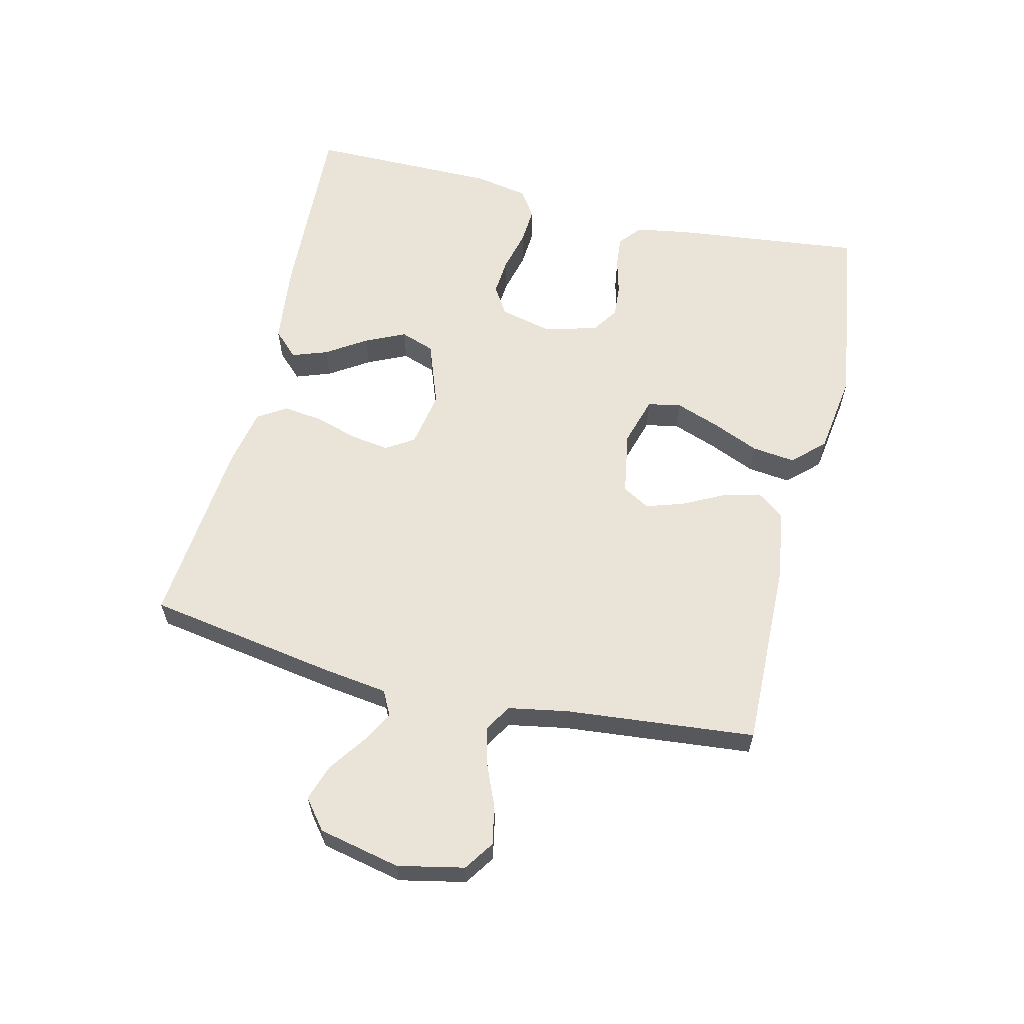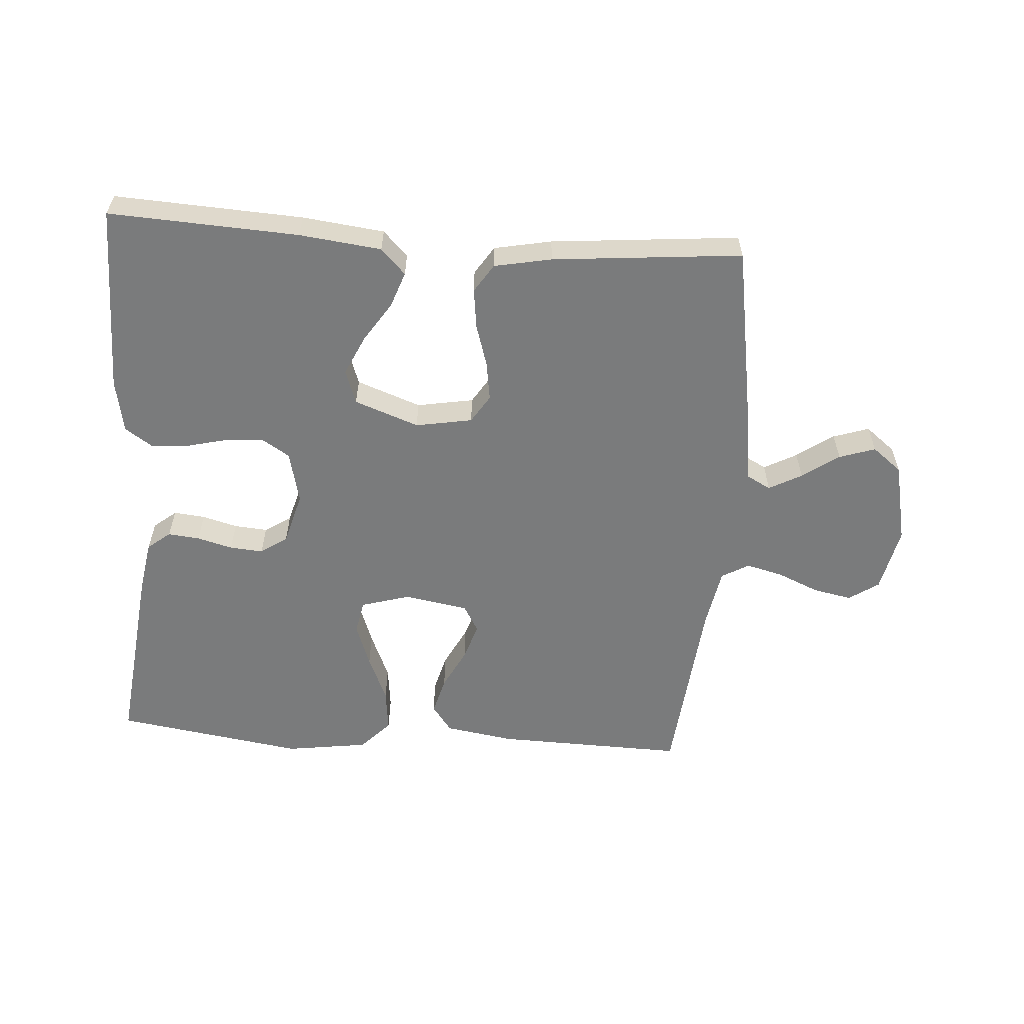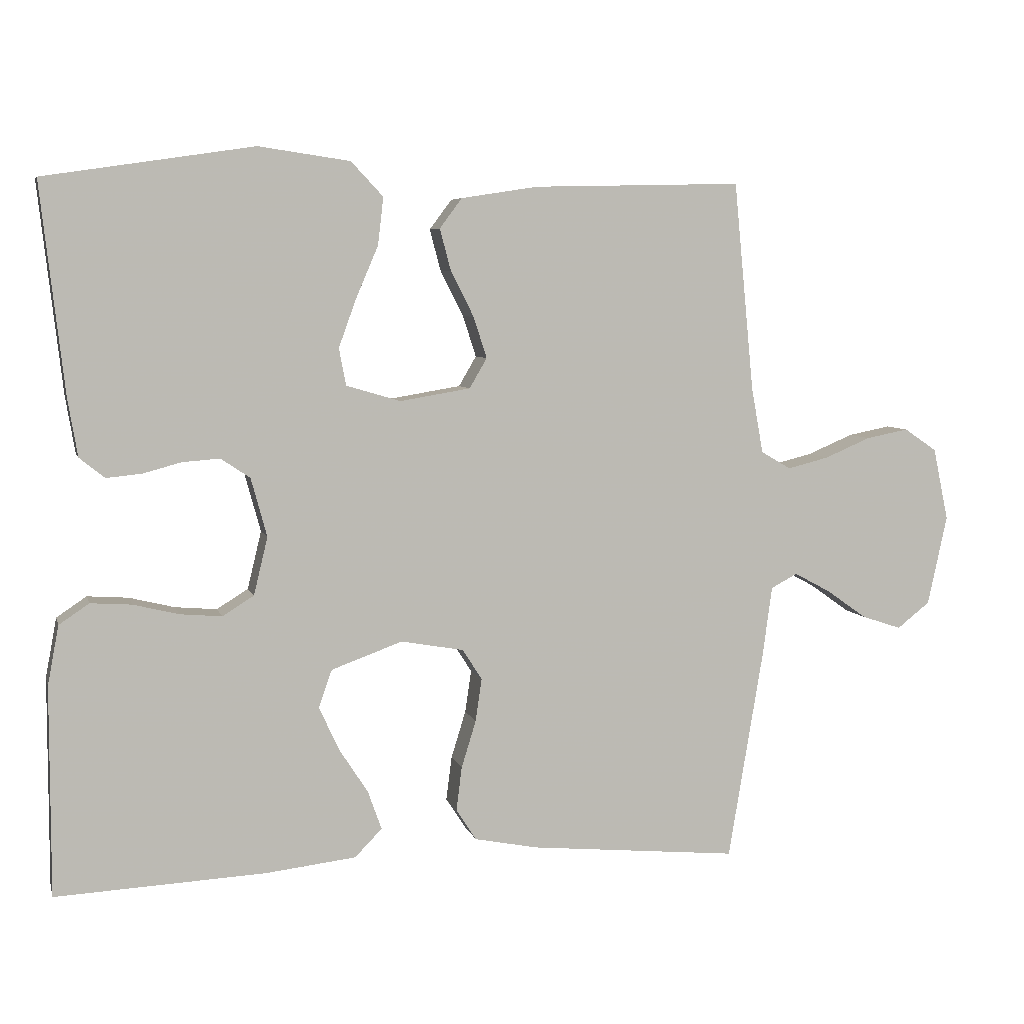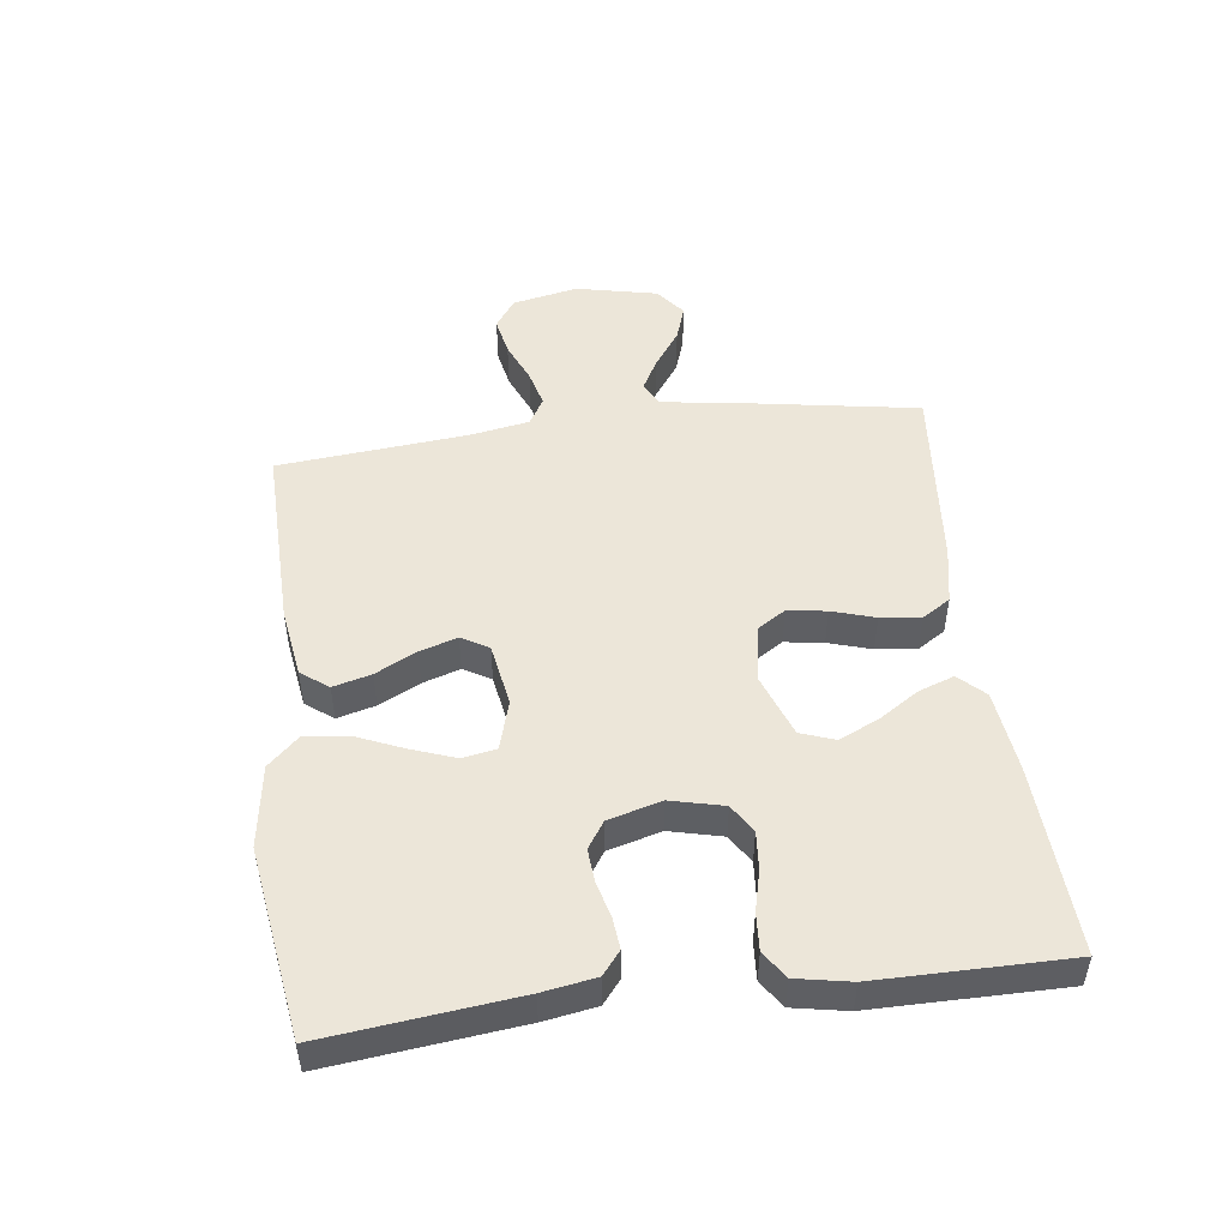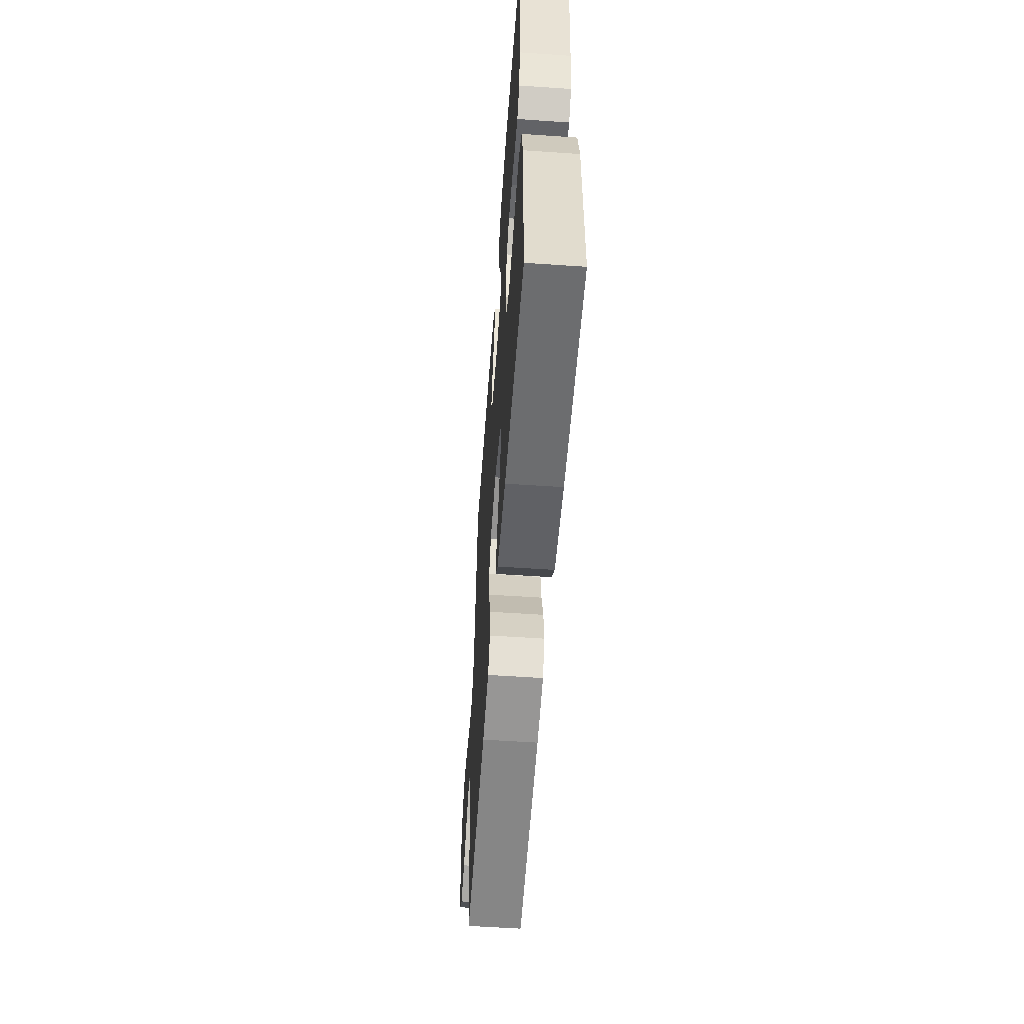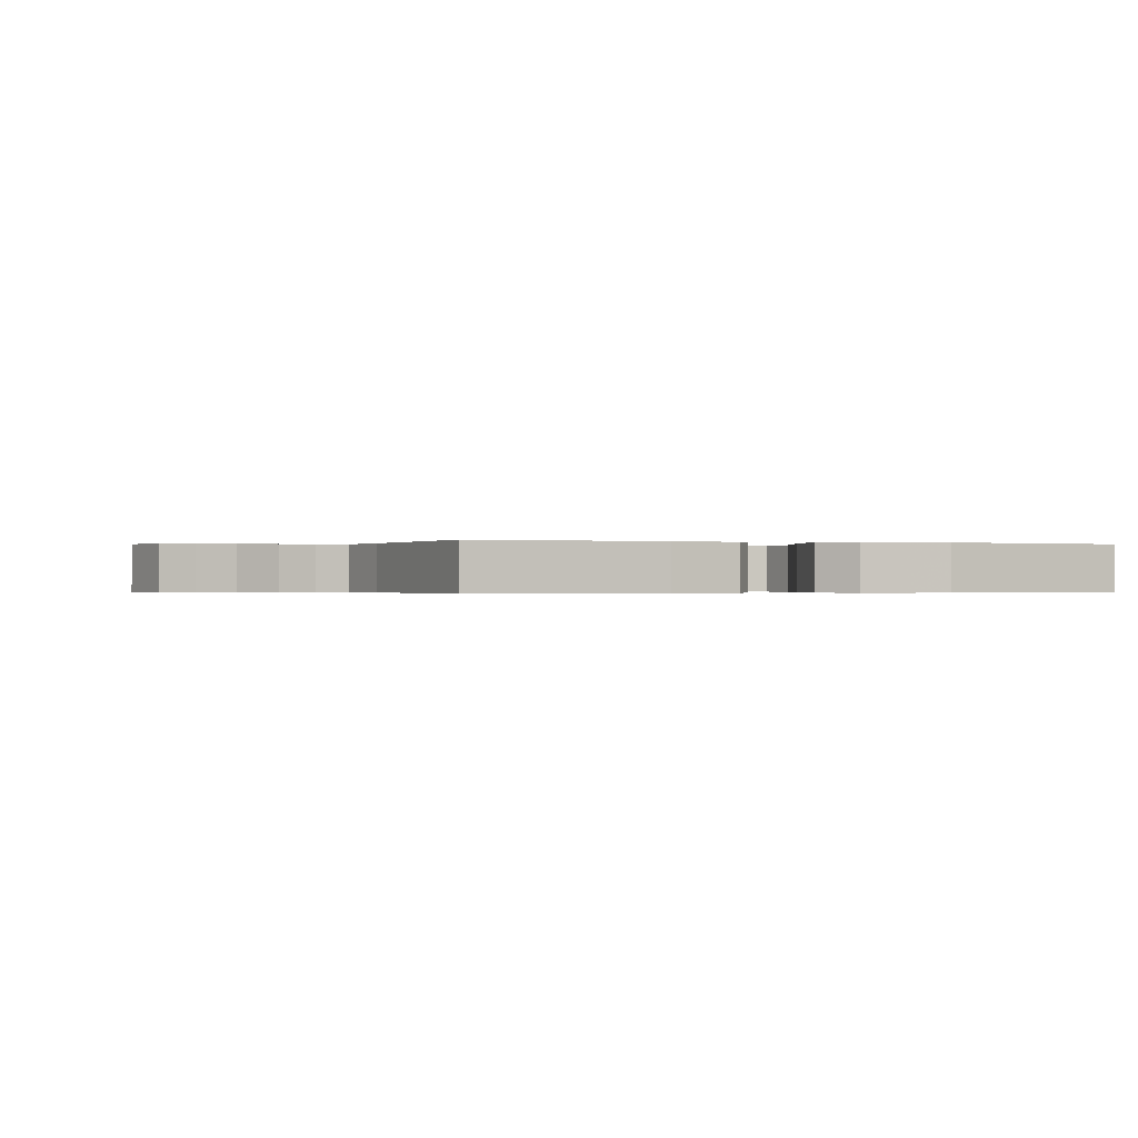
<metadata>
{"format":"obj","ext":"obj","renderer":"f3d","projection":"perspective","resolution":1024,"background":"white","views":[{"elev":60.8,"azim":-76.5,"up":"+Y"},{"elev":-58.3,"azim":175.9,"up":"+Y"},{"elev":6.0,"azim":166.2,"up":"+Z"},{"elev":49.1,"azim":82.8,"up":"+Y"},{"elev":-56.7,"azim":85.9,"up":"+Z"},{"elev":-0.3,"azim":-20.3,"up":"+Y"}]}
</metadata>
<code>
v -0.5 0.07 -0.5
v -0.55 0.07 -0.2
v -0.564 0.07 -0.098
v -0.602 0.07 -0.078
v -0.654 0.07 -0.106
v -0.712 0.07 -0.147
v -0.769 0.07 -0.166
v -0.816 0.07 -0.129
v -0.844 0.07 0
v -0.822 0.07 0.104
v -0.775 0.07 0.136
v -0.714 0.07 0.124
v -0.648 0.07 0.096
v -0.589 0.07 0.081
v -0.546 0.07 0.106
v -0.529 0.07 0.2
v -0.5 0.07 0.5
v -0.2 0.07 0.493
v -0.09 0.07 0.476
v -0.058 0.07 0.433
v -0.074 0.07 0.373
v -0.107 0.07 0.308
v -0.126 0.07 0.249
v -0.101 0.07 0.206
v 0 0.07 0.189
v 0.078 0.07 0.212
v 0.088 0.07 0.265
v 0.063 0.07 0.334
v 0.031 0.07 0.409
v 0.023 0.07 0.477
v 0.069 0.07 0.526
v 0.2 0.07 0.545
v 0.5 0.07 0.5
v 0.466 0.07 0.2
v 0.452 0.07 0.117
v 0.416 0.07 0.088
v 0.366 0.07 0.093
v 0.31 0.07 0.108
v 0.257 0.07 0.112
v 0.215 0.07 0.084
v 0.192 0.07 0
v 0.212 0.07 -0.083
v 0.257 0.07 -0.111
v 0.317 0.07 -0.106
v 0.382 0.07 -0.09
v 0.441 0.07 -0.086
v 0.484 0.07 -0.115
v 0.5 0.07 -0.2
v 0.5 0.07 -0.5
v 0.2 0.07 -0.485
v 0.07 0.07 -0.47
v 0.031 0.07 -0.43
v 0.051 0.07 -0.374
v 0.092 0.07 -0.311
v 0.121 0.07 -0.248
v 0.102 0.07 -0.194
v 0 0.07 -0.157
v -0.09 0.07 -0.173
v -0.118 0.07 -0.217
v -0.109 0.07 -0.278
v -0.088 0.07 -0.346
v -0.08 0.07 -0.409
v -0.109 0.07 -0.454
v -0.2 0.07 -0.472
v -0.5 0 -0.5
v -0.55 0 -0.2
v -0.564 0 -0.098
v -0.602 0 -0.078
v -0.654 0 -0.106
v -0.712 0 -0.147
v -0.769 0 -0.166
v -0.816 0 -0.129
v -0.844 0 0
v -0.822 0 0.104
v -0.775 0 0.136
v -0.714 0 0.124
v -0.648 0 0.096
v -0.589 0 0.081
v -0.546 0 0.106
v -0.529 0 0.2
v -0.5 0 0.5
v -0.2 0 0.493
v -0.09 0 0.476
v -0.058 0 0.433
v -0.074 0 0.373
v -0.107 0 0.308
v -0.126 0 0.249
v -0.101 0 0.206
v 0 0 0.189
v 0.078 0 0.212
v 0.088 0 0.265
v 0.063 0 0.334
v 0.031 0 0.409
v 0.023 0 0.477
v 0.069 0 0.526
v 0.2 0 0.545
v 0.5 0 0.5
v 0.466 0 0.2
v 0.452 0 0.117
v 0.416 0 0.088
v 0.366 0 0.093
v 0.31 0 0.108
v 0.257 0 0.112
v 0.215 0 0.084
v 0.192 0 0
v 0.212 0 -0.083
v 0.257 0 -0.111
v 0.317 0 -0.106
v 0.382 0 -0.09
v 0.441 0 -0.086
v 0.484 0 -0.115
v 0.5 0 -0.2
v 0.5 0 -0.5
v 0.2 0 -0.485
v 0.07 0 -0.47
v 0.031 0 -0.43
v 0.051 0 -0.374
v 0.092 0 -0.311
v 0.121 0 -0.248
v 0.102 0 -0.194
v 0 0 -0.157
v -0.09 0 -0.173
v -0.118 0 -0.217
v -0.109 0 -0.278
v -0.088 0 -0.346
v -0.08 0 -0.409
v -0.109 0 -0.454
v -0.2 0 -0.472
f 1 2 3
f 64 1 3
f 63 64 3
f 62 63 3
f 61 62 3
f 60 61 3
f 59 60 3 4
f 58 59 4
f 57 58 4
f 52 53 54
f 51 52 54
f 50 51 54
f 49 50 54
f 48 49 54
f 47 48 54
f 46 47 54
f 45 46 54
f 44 45 54
f 43 44 54 55
f 42 43 55 56
f 36 37 38
f 35 36 38
f 34 35 38
f 33 34 38
f 32 33 38
f 31 32 38
f 30 31 38
f 29 30 38
f 28 29 38
f 27 28 38 39
f 26 27 39 40
f 20 21 22
f 19 20 22
f 18 19 22
f 17 18 22
f 16 17 22
f 15 16 22 23
f 14 15 23 24
f 11 12 13
f 10 11 13
f 9 10 13
f 8 9 13
f 7 8 13
f 6 7 13
f 5 6 13
f 4 5 13 14
f 14 24 25
f 4 14 25
f 57 4 25
f 57 25 26
f 56 57 26
f 42 56 26
f 41 42 26
f 26 40 41
f 67 66 65
f 67 65 128
f 67 128 127
f 67 127 126
f 67 126 125
f 67 125 124
f 68 67 124 123
f 68 123 122
f 68 122 121
f 118 117 116
f 118 116 115
f 118 115 114
f 118 114 113
f 118 113 112
f 118 112 111
f 118 111 110
f 118 110 109
f 118 109 108
f 119 118 108 107
f 120 119 107 106
f 102 101 100
f 102 100 99
f 102 99 98
f 102 98 97
f 102 97 96
f 102 96 95
f 102 95 94
f 102 94 93
f 102 93 92
f 103 102 92 91
f 104 103 91 90
f 86 85 84
f 86 84 83
f 86 83 82
f 86 82 81
f 86 81 80
f 87 86 80 79
f 88 87 79 78
f 77 76 75
f 77 75 74
f 77 74 73
f 77 73 72
f 77 72 71
f 77 71 70
f 77 70 69
f 78 77 69 68
f 89 88 78
f 89 78 68
f 89 68 121
f 90 89 121
f 90 121 120
f 90 120 106
f 90 106 105
f 105 104 90
f 1 65 66 2
f 2 66 67 3
f 3 67 68 4
f 4 68 69 5
f 5 69 70 6
f 6 70 71 7
f 7 71 72 8
f 8 72 73 9
f 9 73 74 10
f 10 74 75 11
f 11 75 76 12
f 12 76 77 13
f 13 77 78 14
f 14 78 79 15
f 15 79 80 16
f 16 80 81 17
f 17 81 82 18
f 18 82 83 19
f 19 83 84 20
f 20 84 85 21
f 21 85 86 22
f 22 86 87 23
f 23 87 88 24
f 24 88 89 25
f 25 89 90 26
f 26 90 91 27
f 27 91 92 28
f 28 92 93 29
f 29 93 94 30
f 30 94 95 31
f 31 95 96 32
f 32 96 97 33
f 33 97 98 34
f 34 98 99 35
f 35 99 100 36
f 36 100 101 37
f 37 101 102 38
f 38 102 103 39
f 39 103 104 40
f 40 104 105 41
f 41 105 106 42
f 42 106 107 43
f 43 107 108 44
f 44 108 109 45
f 45 109 110 46
f 46 110 111 47
f 47 111 112 48
f 48 112 113 49
f 49 113 114 50
f 50 114 115 51
f 51 115 116 52
f 52 116 117 53
f 53 117 118 54
f 54 118 119 55
f 55 119 120 56
f 56 120 121 57
f 57 121 122 58
f 58 122 123 59
f 59 123 124 60
f 60 124 125 61
f 61 125 126 62
f 62 126 127 63
f 63 127 128 64
f 64 128 65 1

</code>
